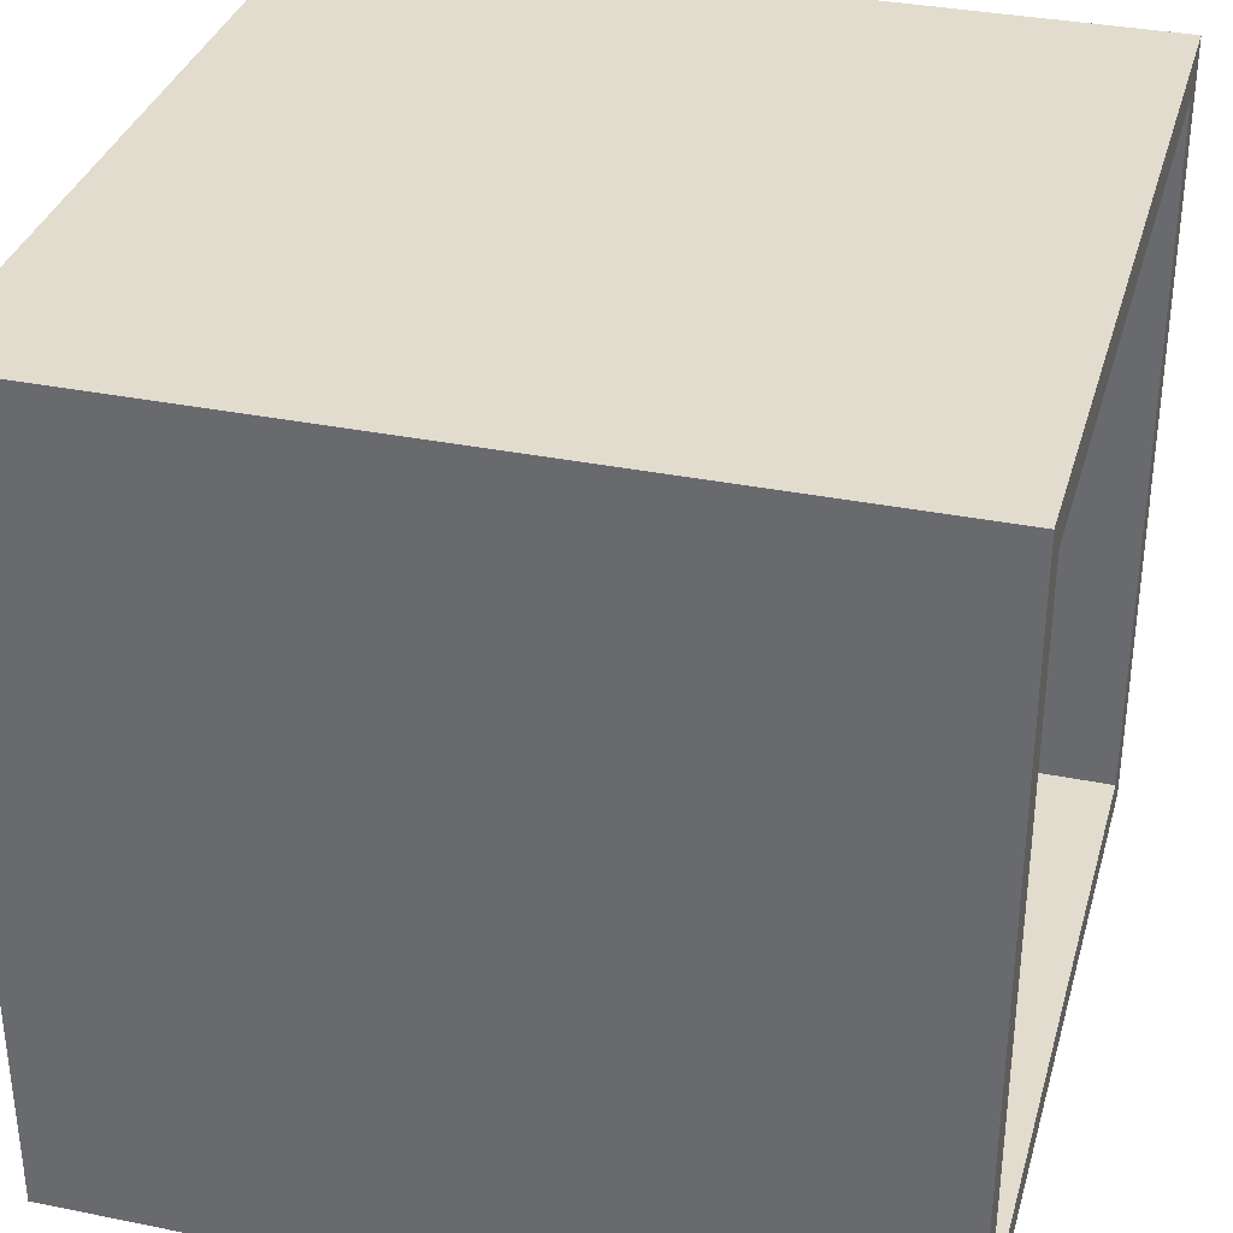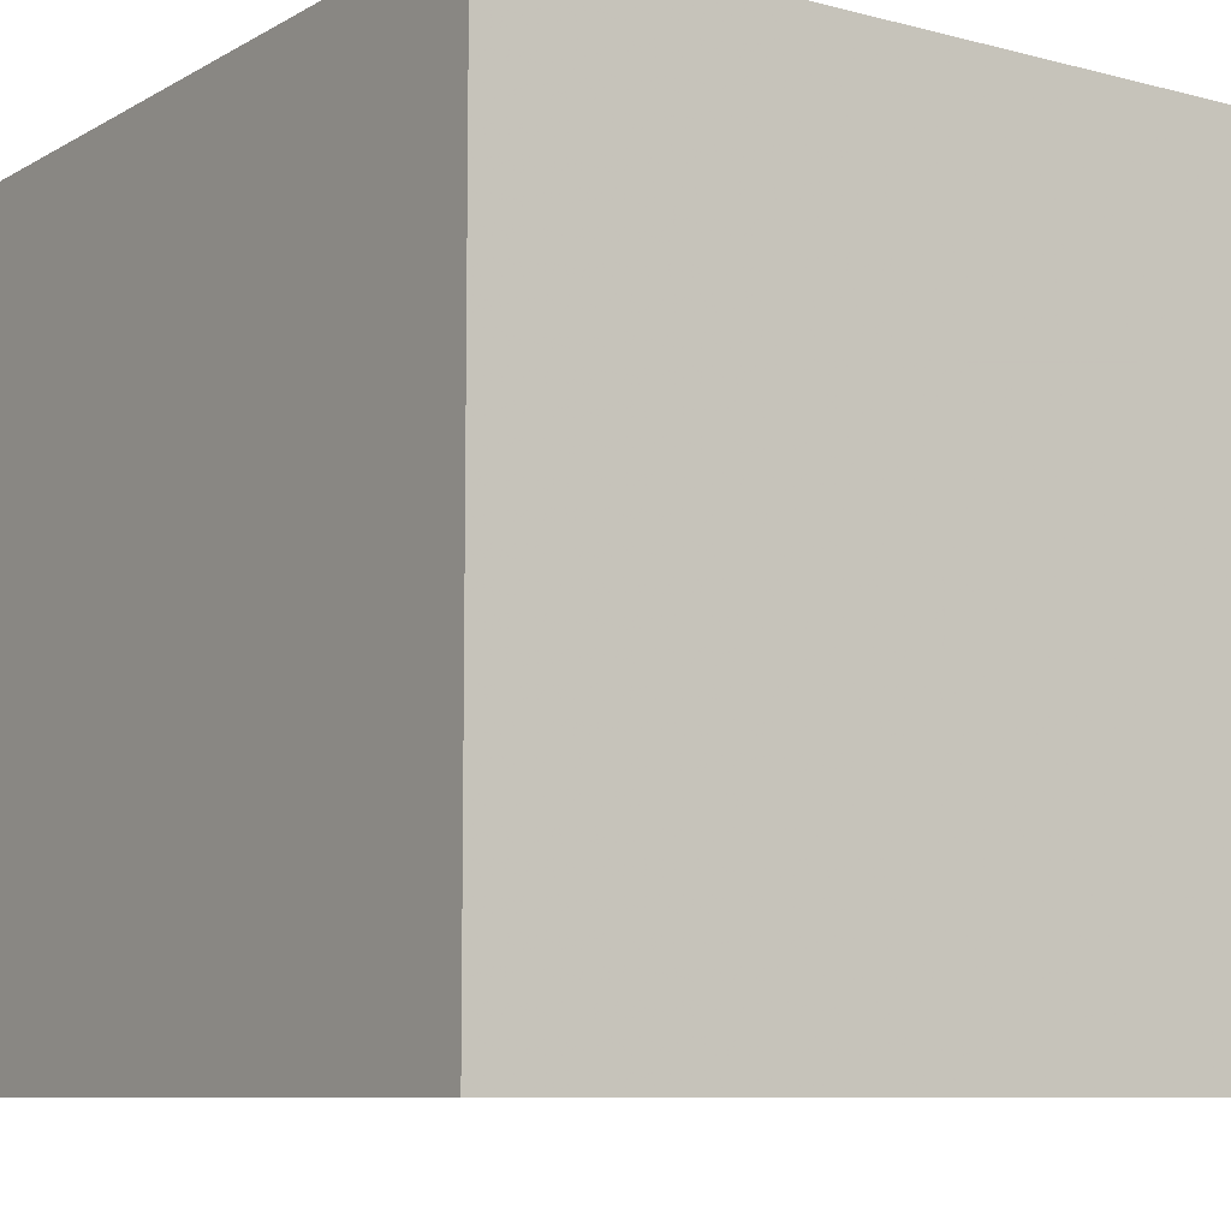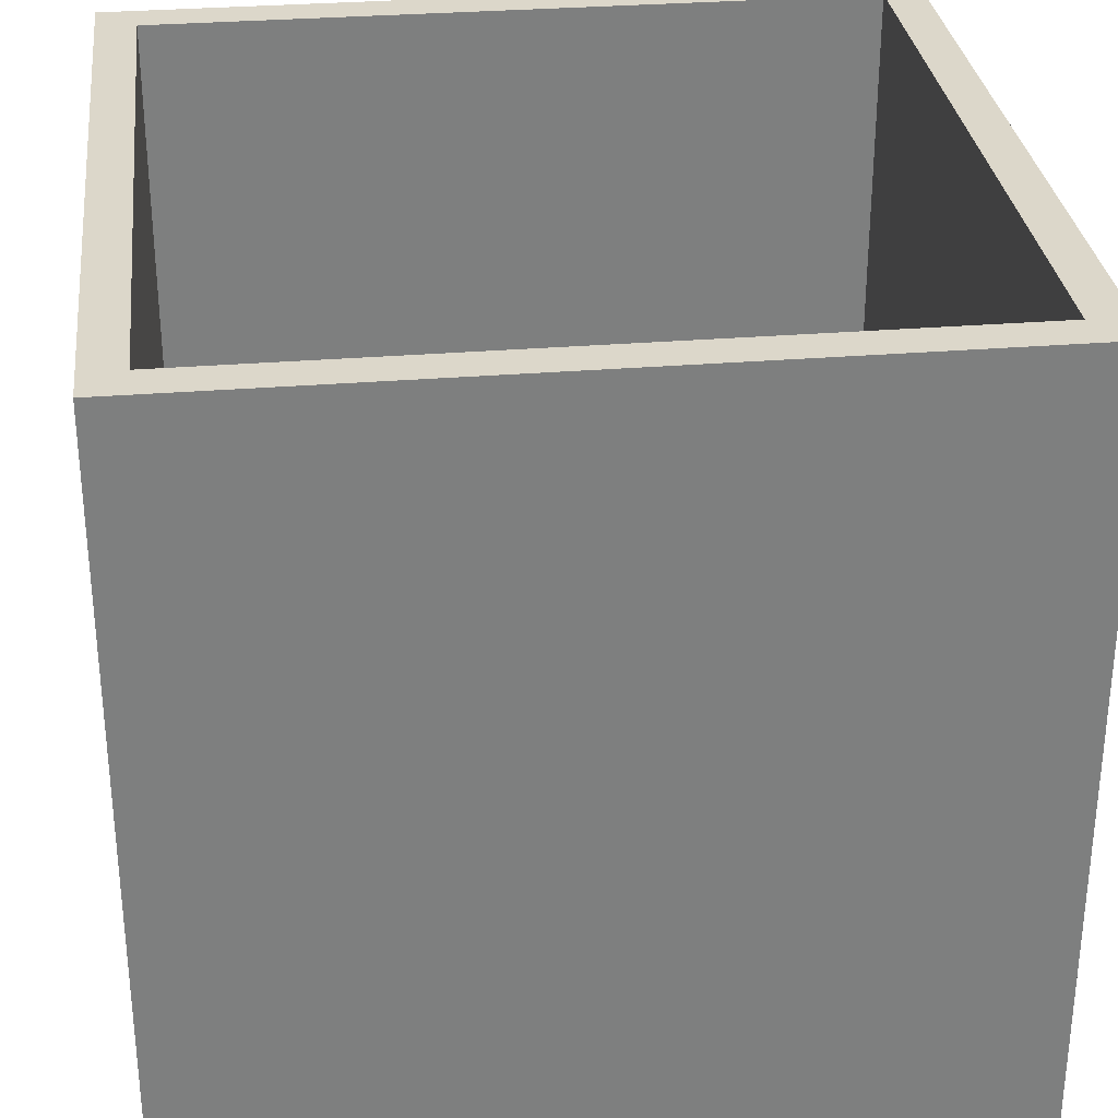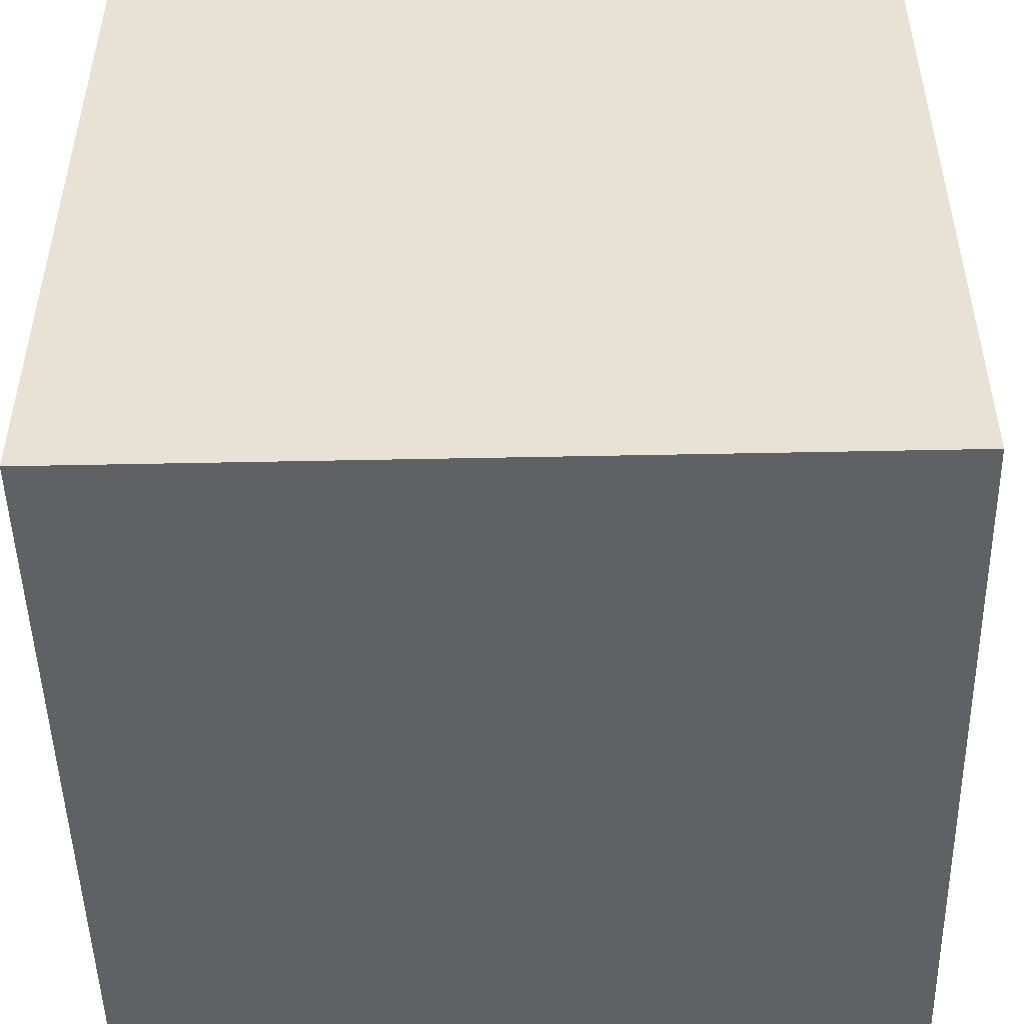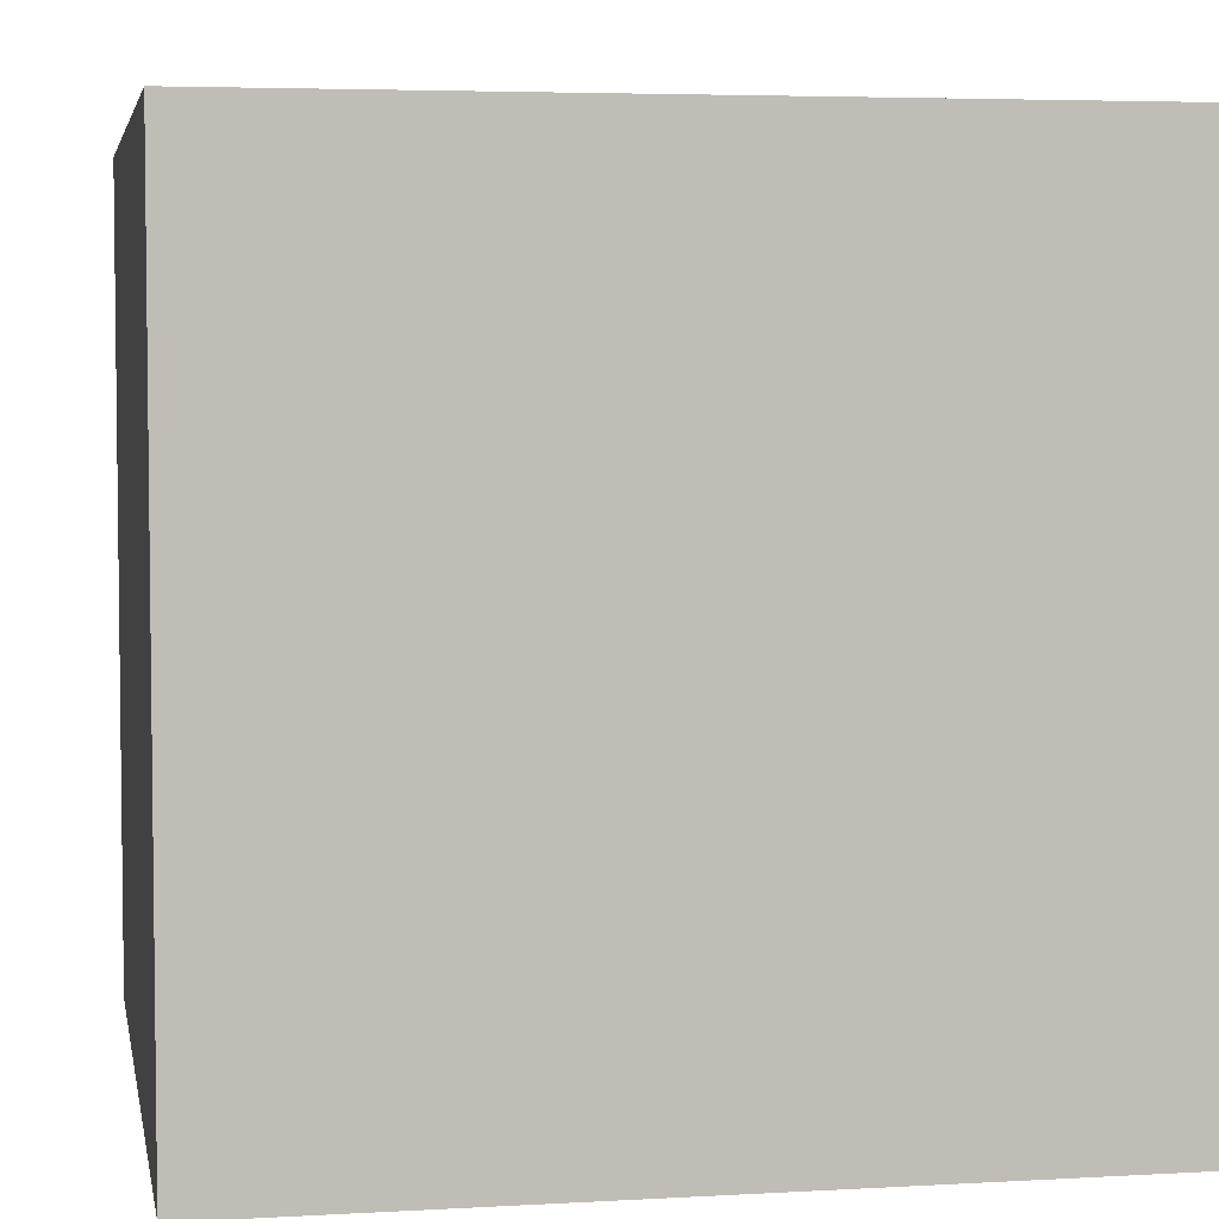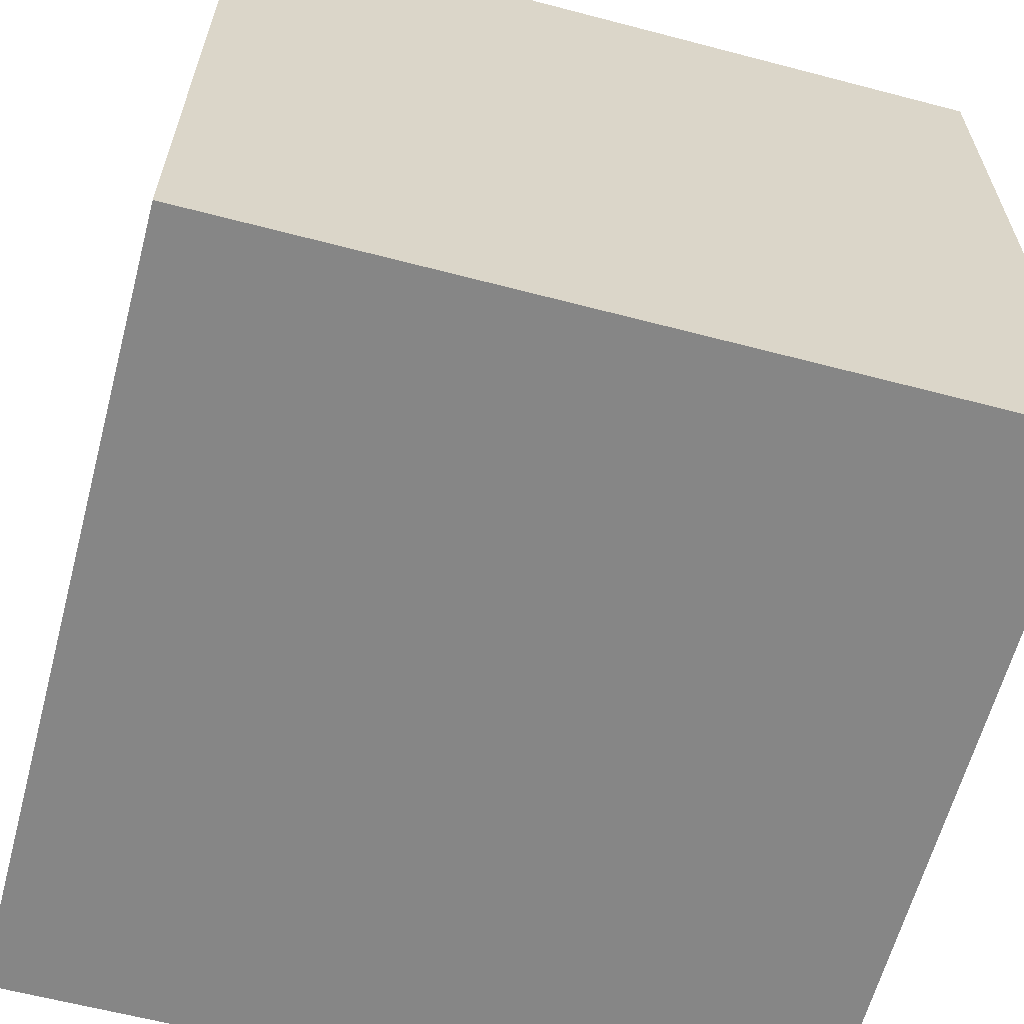
<metadata>
{"format":"obj","ext":"obj","renderer":"f3d","projection":"perspective","resolution":1024,"background":"white","views":[{"elev":34.1,"azim":105.3,"up":"+Z"},{"elev":-8.6,"azim":145.2,"up":"+Y"},{"elev":30.8,"azim":-96.7,"up":"+Y"},{"elev":-49.4,"azim":1.3,"up":"+Y"},{"elev":4.6,"azim":-10.4,"up":"+Z"},{"elev":-62.2,"azim":-104.9,"up":"+Y"}]}
</metadata>
<code>
v 0 0 0
v 1 0 0
v 0 0 1
v 1 0 1
v 0 1 0
v 1 1 0
v 0 1 1
v 1 1 1
v 0.05 1 0.95
v 0.95 1 0.95
v 0.95 1 0.05
v 0.05 1 0.05
v 0.05 0.05 0.95
v 0.95 0.05 0.95
v 0.95 0.05 0.05
v 0.05 0.05 0.05
f 6 5 1
f 6 1 2
f 8 6 2
f 8 2 4
f 7 8 4
f 7 4 3
f 3 4 2
f 3 2 1
f 9 7 5
f 9 5 12
f 12 5 6
f 11 12 6
f 8 11 6
f 8 10 11
f 8 7 10
f 10 7 9
f 10 9 13
f 10 13 14
f 10 14 11
f 11 14 15
f 11 15 12
f 15 16 12
f 12 16 9
f 16 13 9
f 14 13 16
f 14 16 15
f 5 7 3
f 5 3 1

</code>
